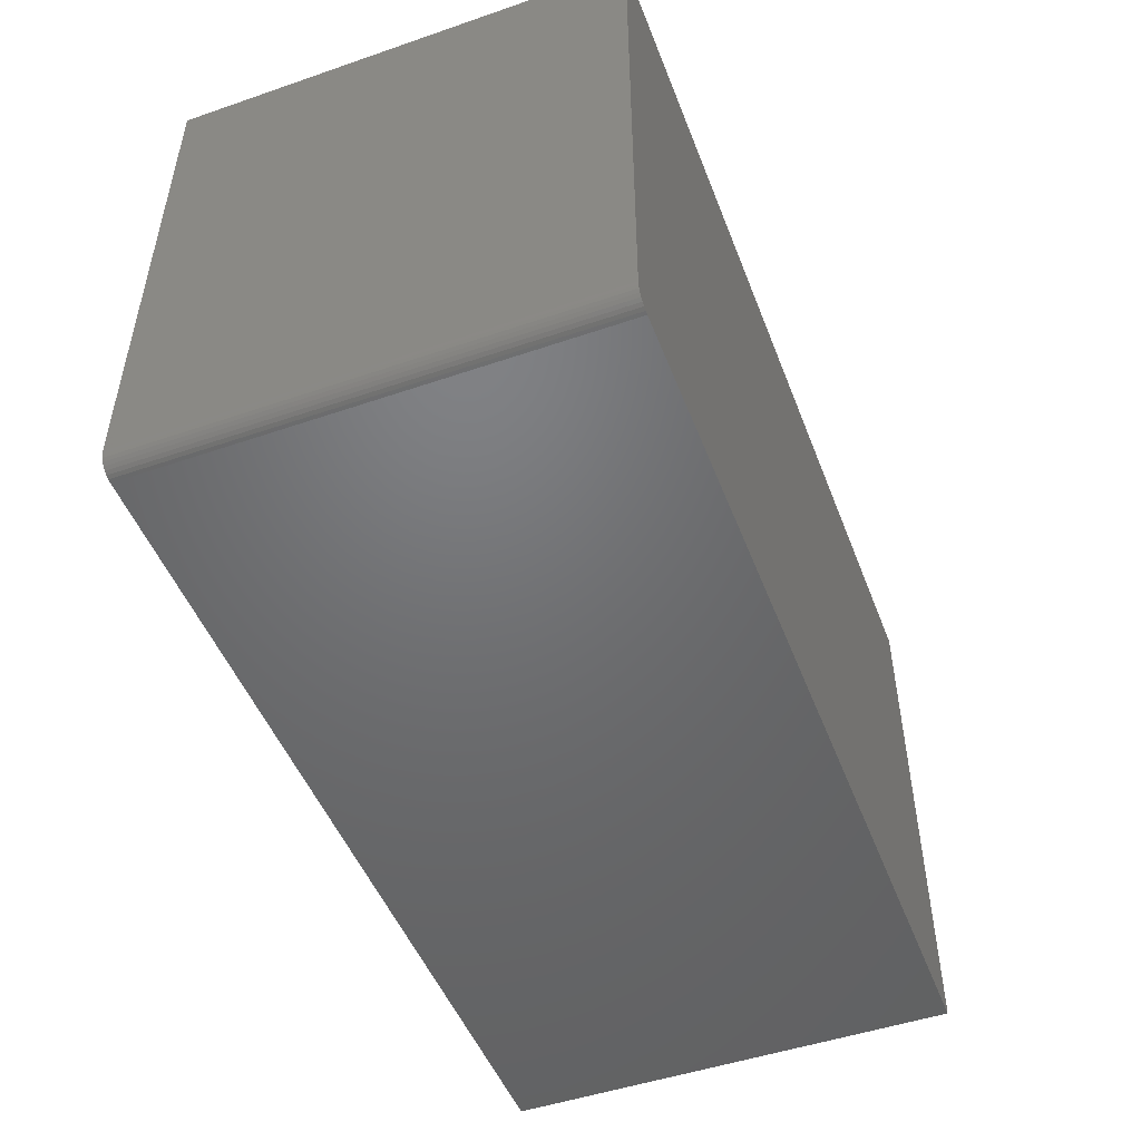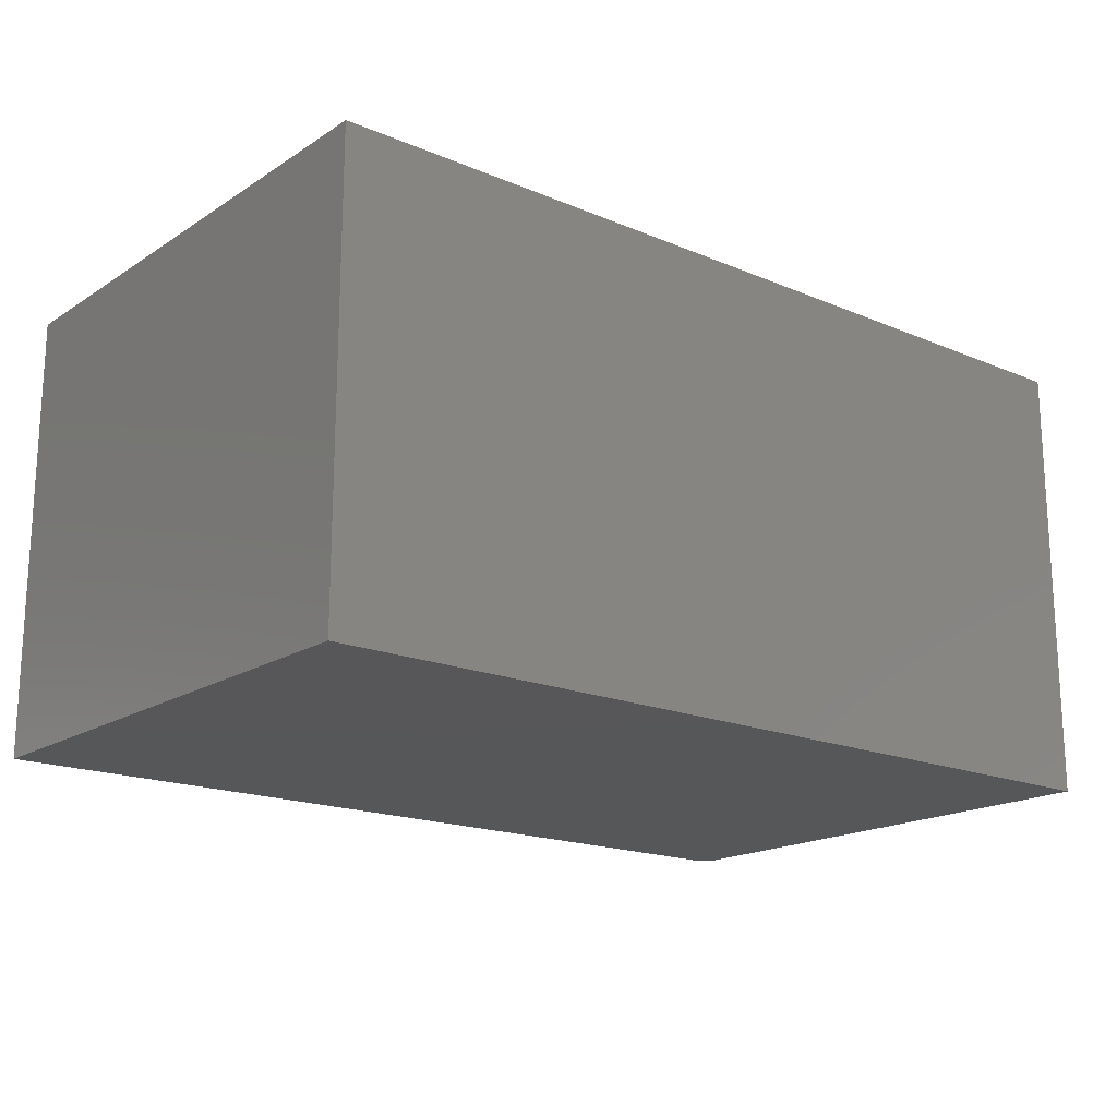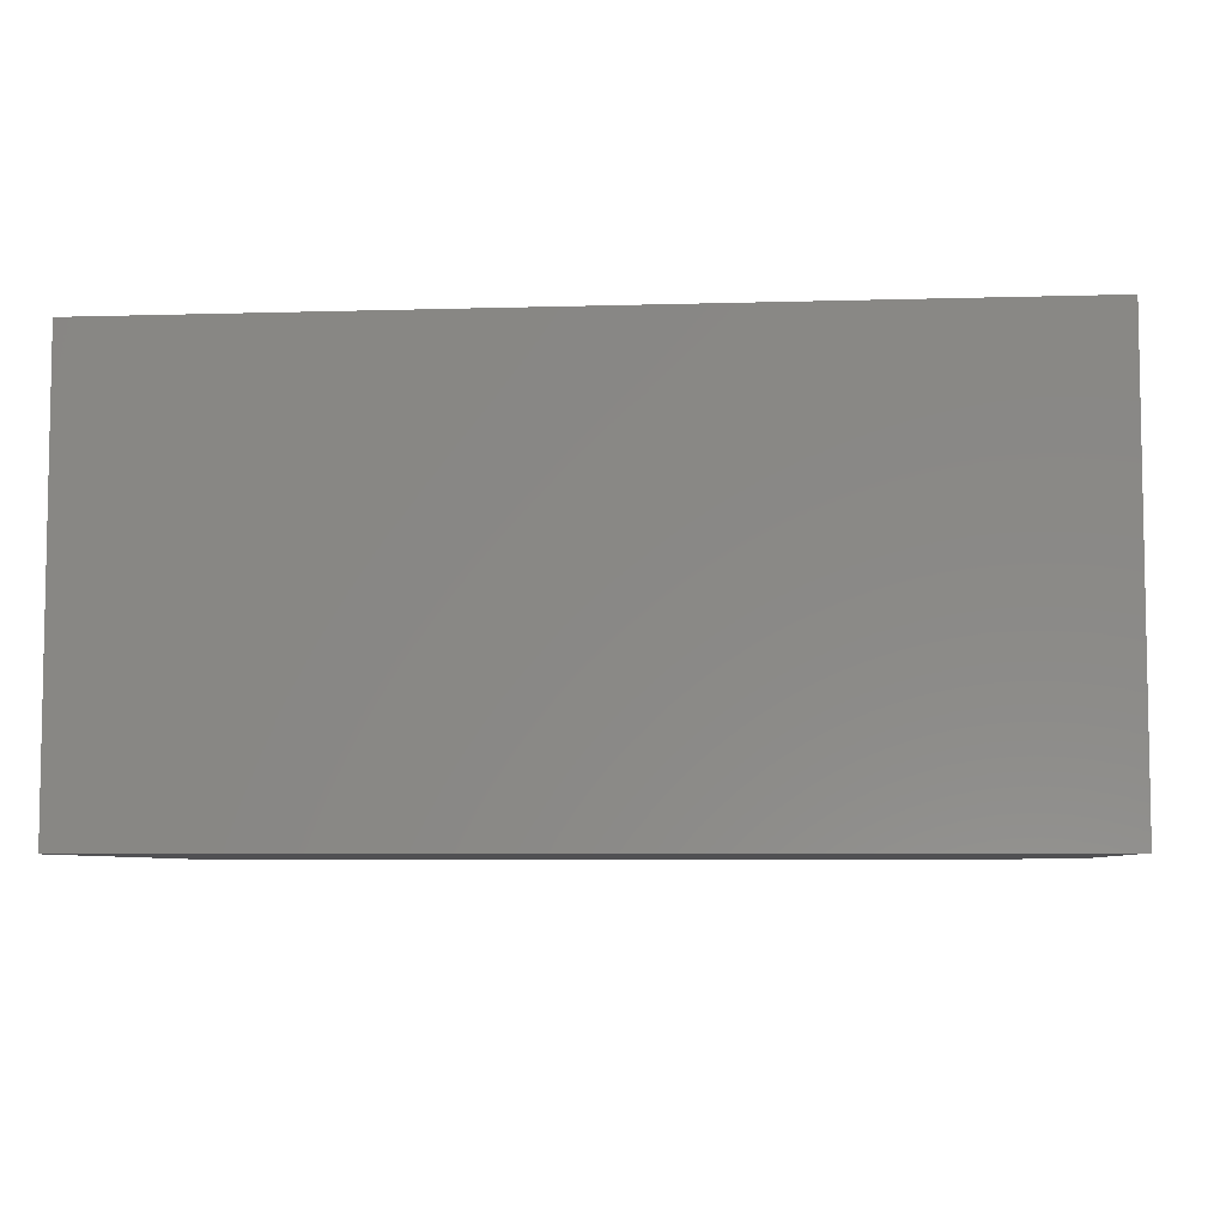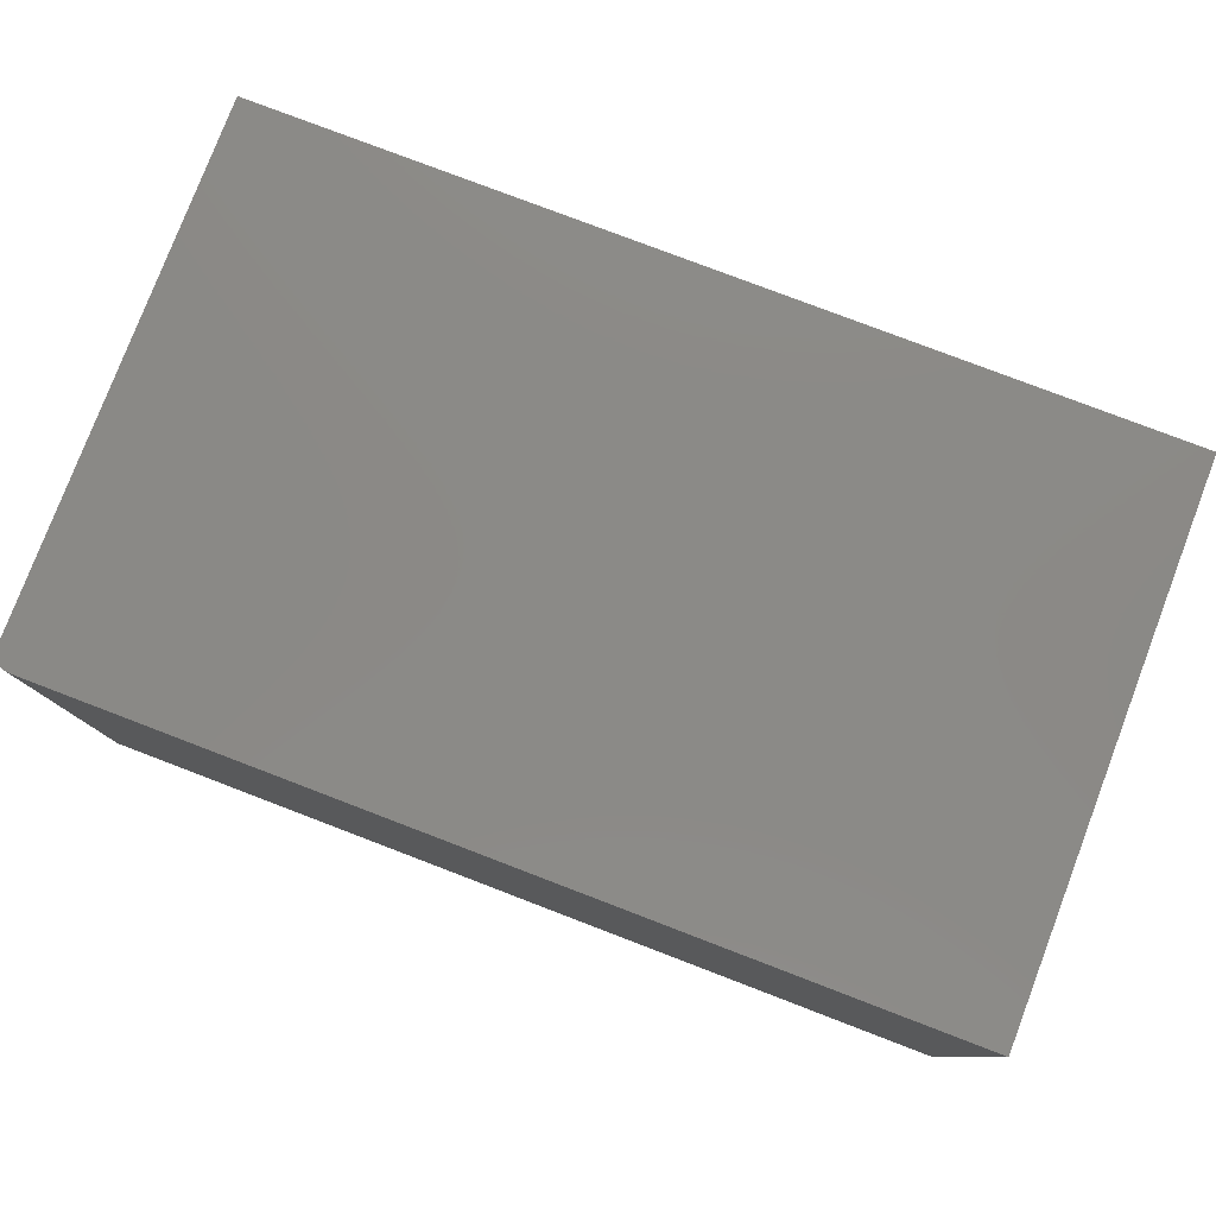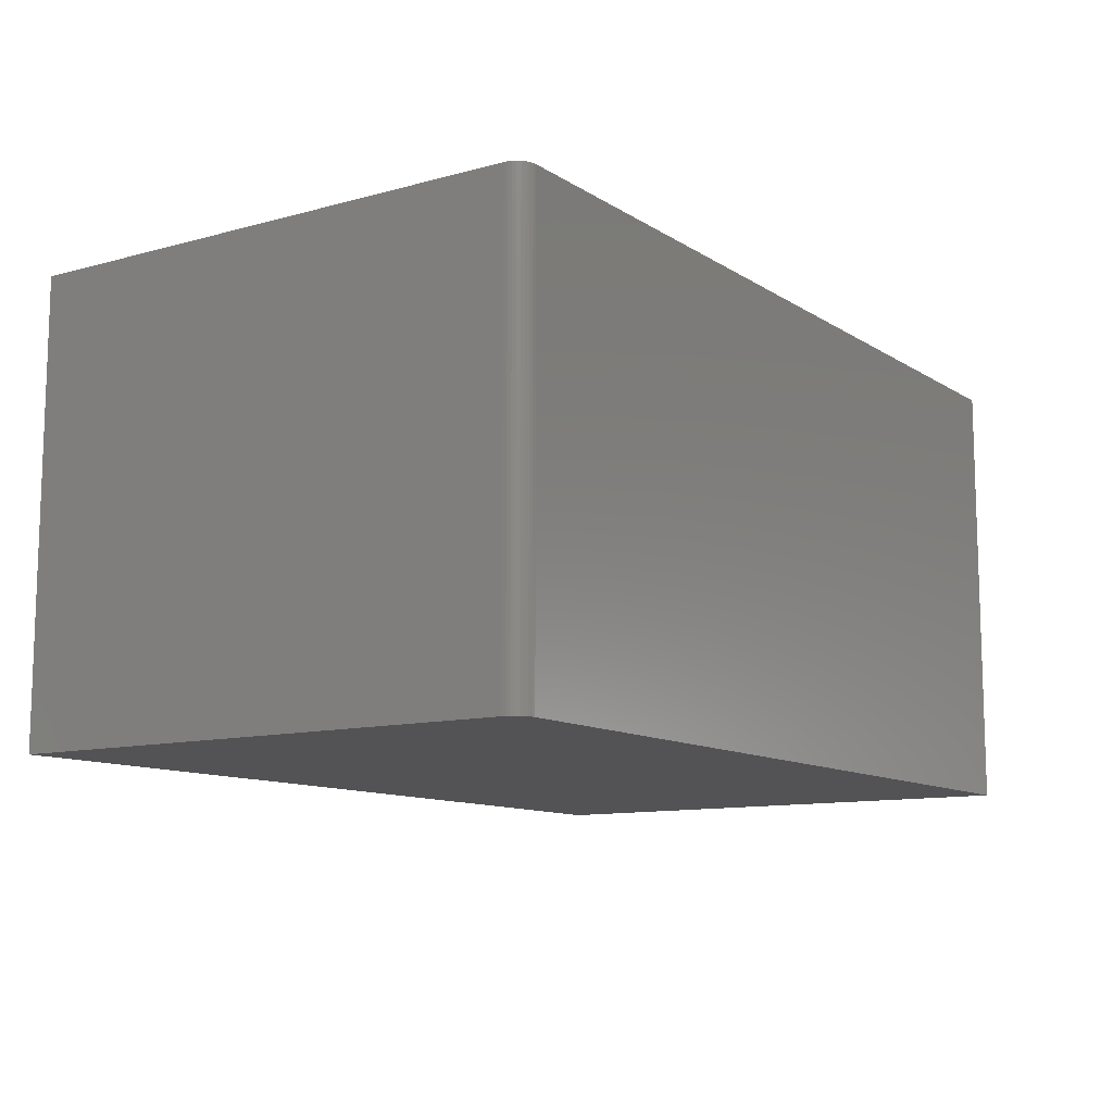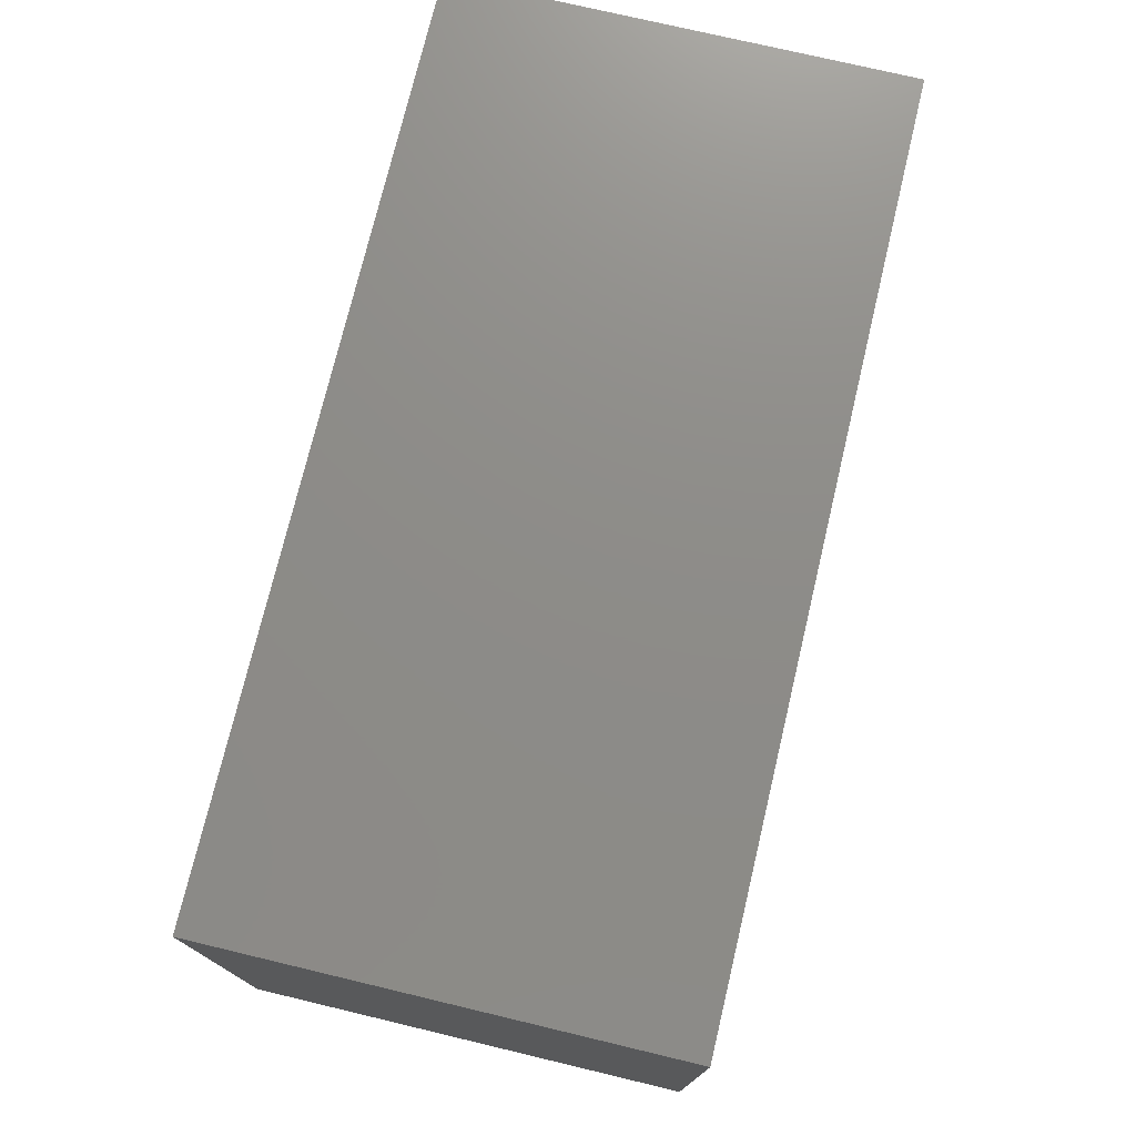
<metadata>
{"format":"stl","ext":"stl","renderer":"f3d","projection":"perspective","resolution":1024,"background":"white","views":[{"elev":-49.3,"azim":110.8,"up":"+Z"},{"elev":-17.8,"azim":-39.3,"up":"+Y"},{"elev":-6.4,"azim":5.0,"up":"+Y"},{"elev":79.2,"azim":-159.1,"up":"+Y"},{"elev":-11.0,"azim":123.9,"up":"+Y"},{"elev":74.8,"azim":103.4,"up":"+Z"}]}
</metadata>
<code>
# stl→obj: 28 verts, 52 faces
v 9.185e-18 -0.375 0.15
v -0.3395 -0.375 0.45
v 9.568e-19 -0.375 0.01562
v 2.755e-17 -0.375 0.45
v -0.01562 -0.375 -4.497e-17
v -0.01258 -0.375 0.0003002
v -0.009646 -0.375 0.001189
v -0.75 -0.375 0.45
v -0.75 -0.375 0
v -0.001189 -0.375 0.009646
v -0.0003002 -0.375 0.01258
v -0.006944 -0.375 0.002633
v -0.004576 -0.375 0.004576
v -0.002633 -0.375 0.006944
v 9.568e-19 8.327e-17 0.01562
v -0.3395 4.558e-17 0.45
v 9.185e-18 8.327e-17 0.15
v 2.755e-17 8.327e-17 0.45
v -0.009646 8.22e-17 0.001189
v -0.01258 8.187e-17 0.0003002
v -0.01562 8.153e-17 -4.497e-17
v -0.75 6.141e-33 0.45
v -0.0003002 8.323e-17 0.01258
v -0.001189 8.313e-17 0.009646
v -0.75 0 0
v -0.002633 8.297e-17 0.006944
v -0.004576 8.276e-17 0.004576
v -0.006944 8.25e-17 0.002633
f 1 2 3
f 1 4 2
f 5 6 7
f 8 9 10
f 8 10 11
f 8 11 3
f 8 3 2
f 9 5 7
f 9 7 12
f 9 12 13
f 9 13 14
f 9 14 10
f 15 16 17
f 16 18 17
f 19 20 21
f 22 16 15
f 22 15 23
f 22 23 24
f 22 24 25
f 25 24 26
f 25 26 27
f 25 27 28
f 25 28 19
f 25 19 21
f 3 15 1
f 1 15 17
f 9 25 5
f 5 25 21
f 15 3 23
f 23 3 11
f 23 11 24
f 24 11 10
f 24 10 26
f 26 10 14
f 26 14 27
f 27 14 13
f 27 13 28
f 28 13 12
f 28 12 19
f 19 12 7
f 19 7 20
f 20 7 6
f 20 6 21
f 21 6 5
f 8 22 9
f 9 22 25
f 2 16 8
f 8 16 22
f 4 18 2
f 2 18 16
f 1 17 4
f 4 17 18

</code>
